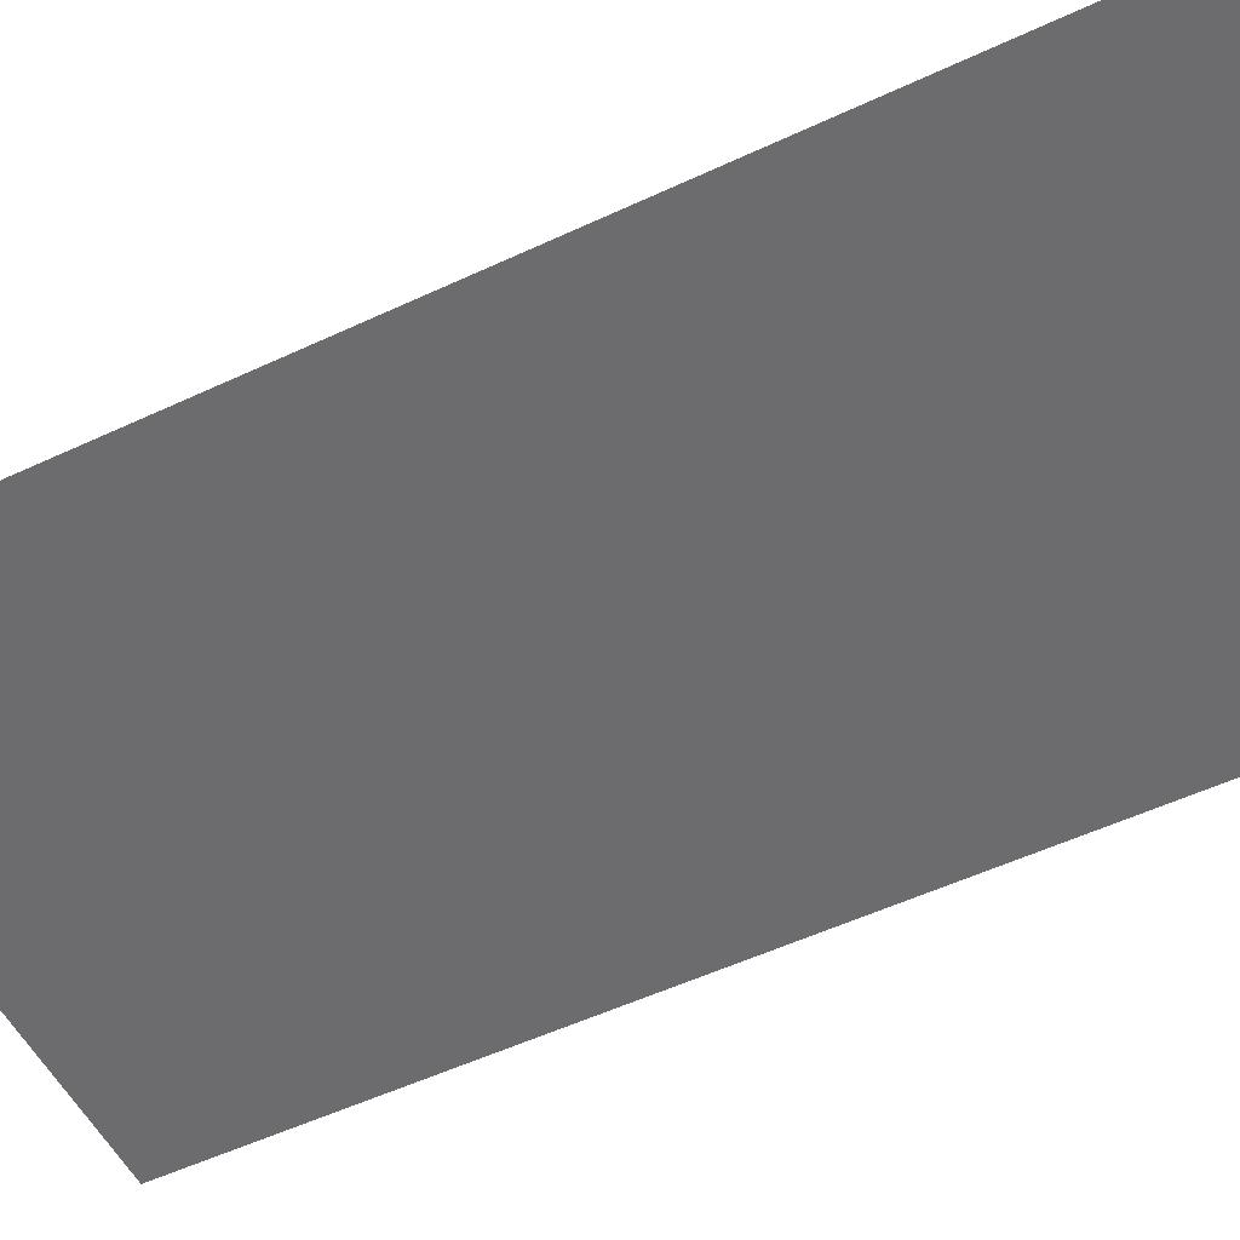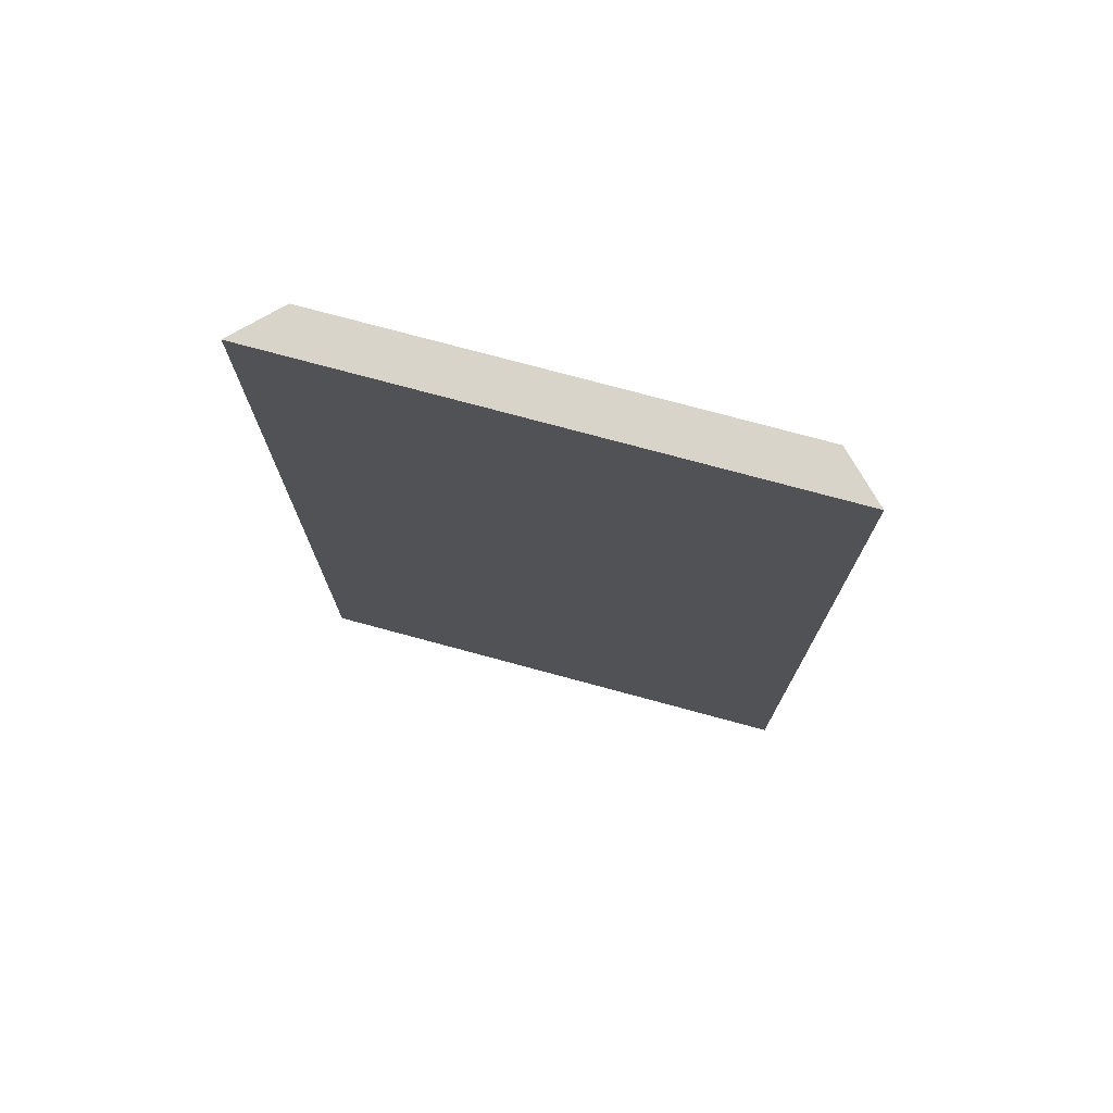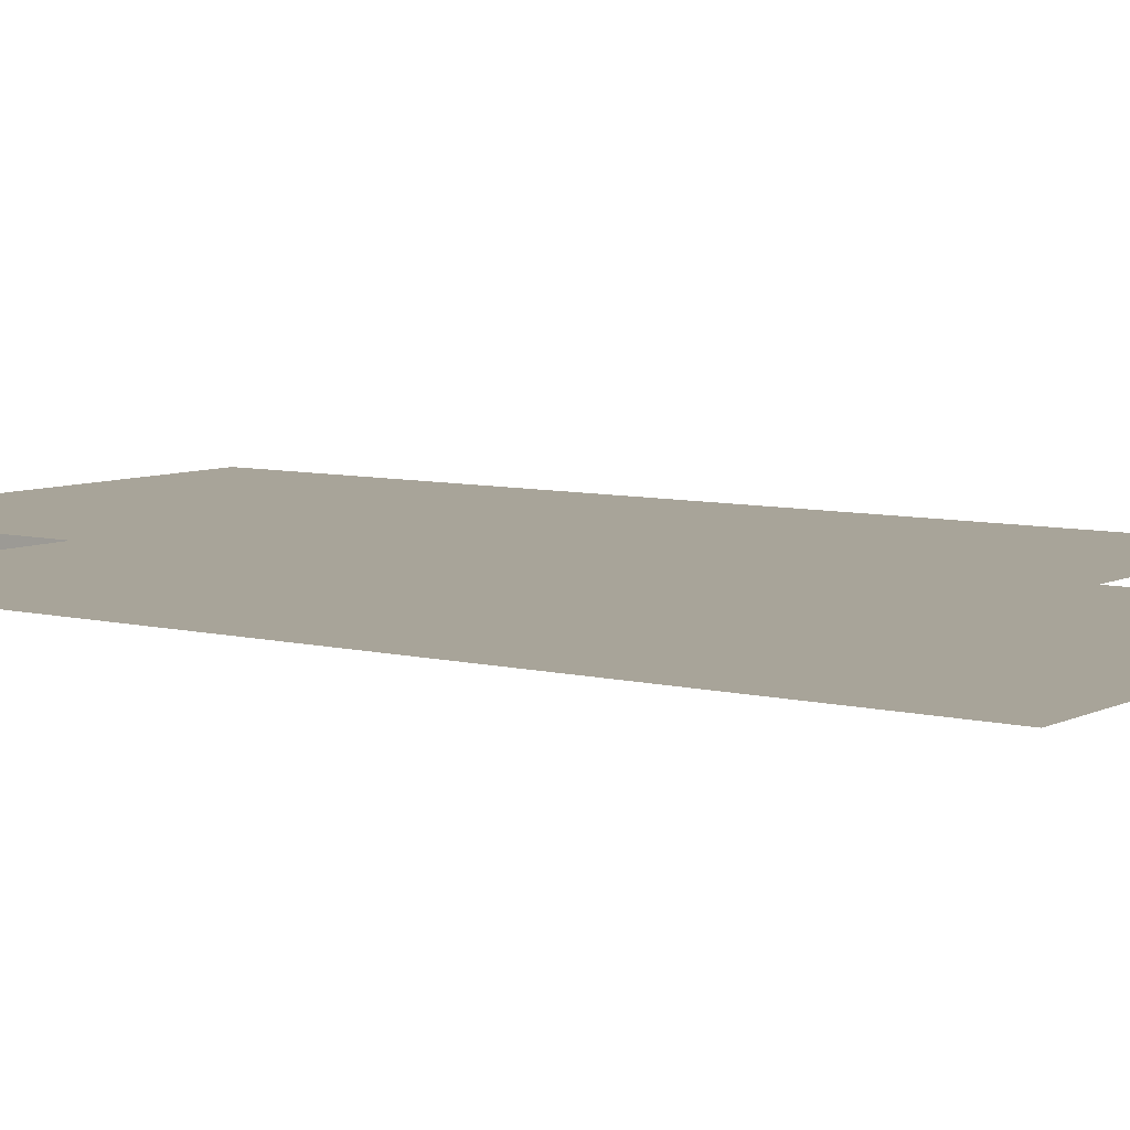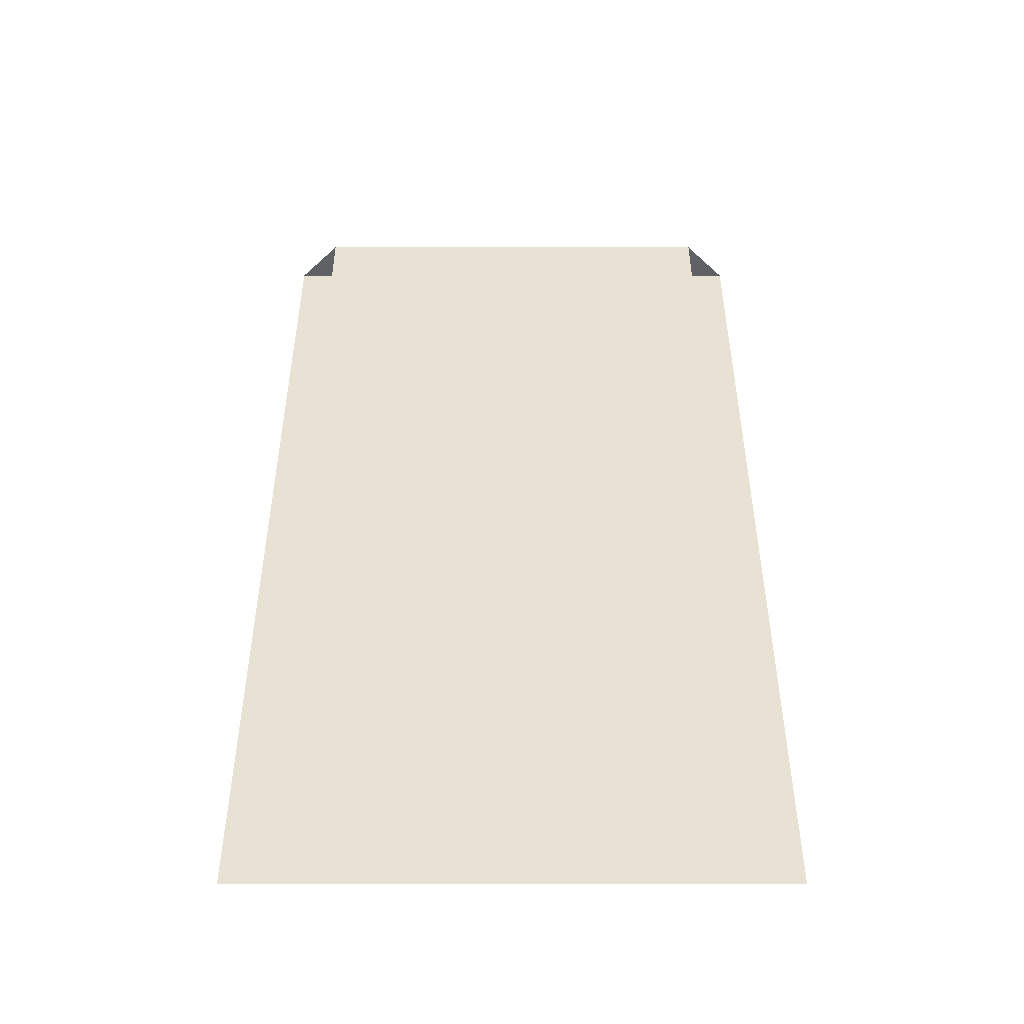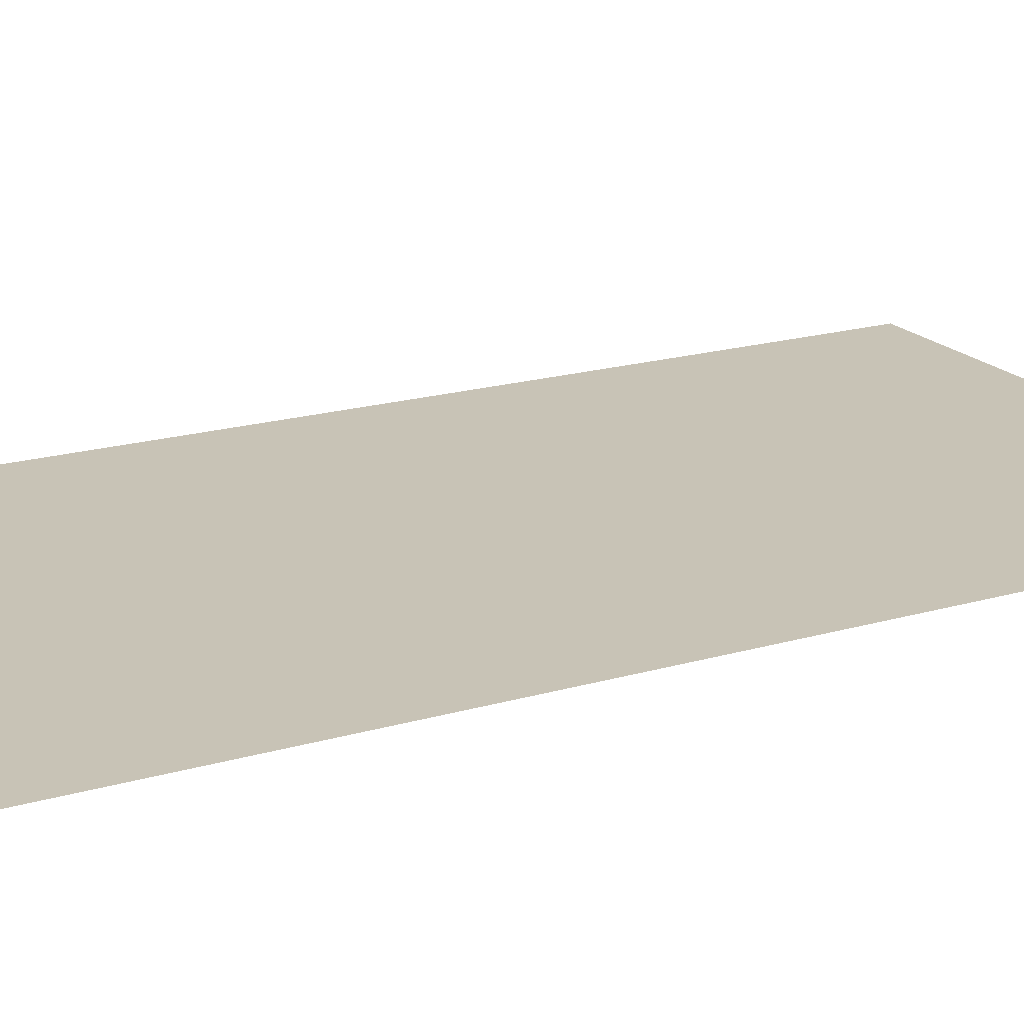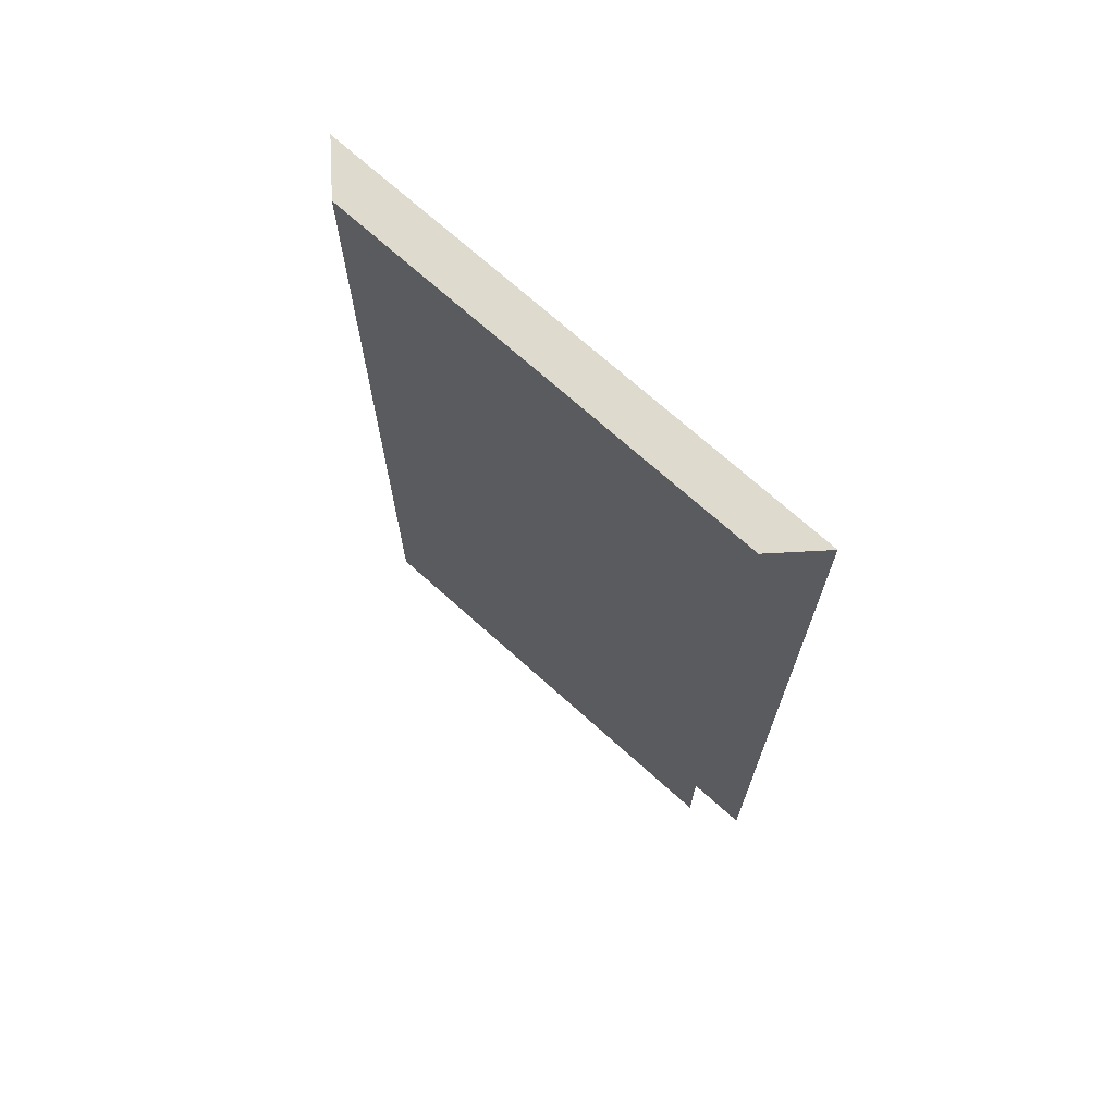
<metadata>
{"format":"obj","ext":"obj","renderer":"f3d","projection":"perspective","resolution":1024,"background":"white","views":[{"elev":-53.8,"azim":116.5,"up":"+Z"},{"elev":75.7,"azim":-164.9,"up":"+Y"},{"elev":7.1,"azim":-54.0,"up":"+Z"},{"elev":-50.0,"azim":0.0,"up":"+Y"},{"elev":19.5,"azim":61.6,"up":"+Z"},{"elev":71.3,"azim":41.9,"up":"+Y"}]}
</metadata>
<code>
v 0.2703 -0.5353 -0.2453
v 0.2703 0.4782 -0.2453
v -0.2731 0.4782 -0.2453
v 0.2268 0.4782 -0.2019
v -0.2731 -0.5353 -0.2453
v -0.2296 0.4782 -0.2019
v -0.2296 -0.4455 -0.2019
v 0.2268 -0.4455 -0.2019
f 1 3 2
f 3 1 5
f 3 6 2
f 2 6 4
f 7 4 6
f 4 7 8
f 2 3 1
f 5 1 3
f 2 6 3
f 4 6 2
f 6 4 7
f 8 7 4

</code>
